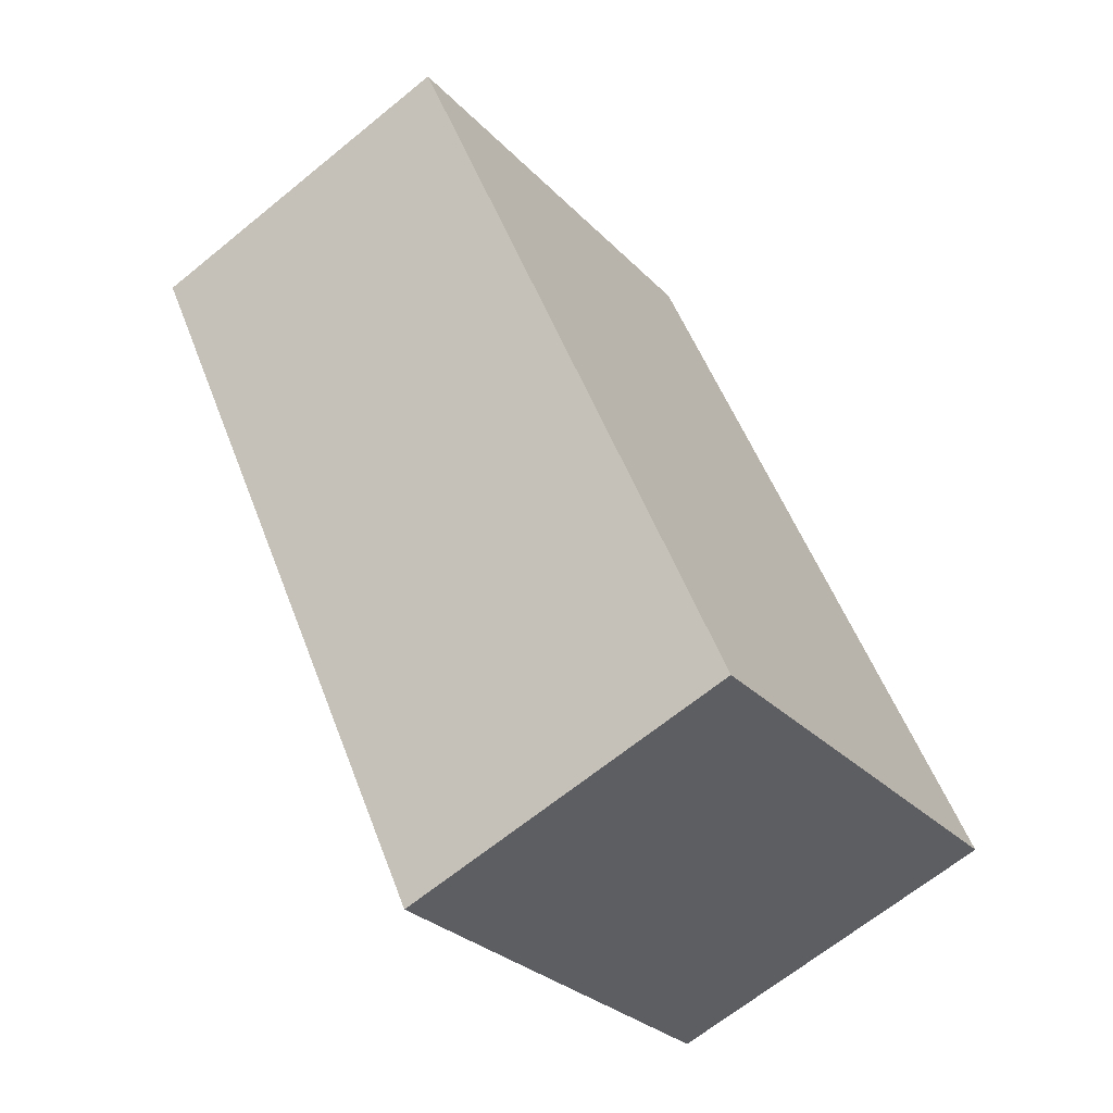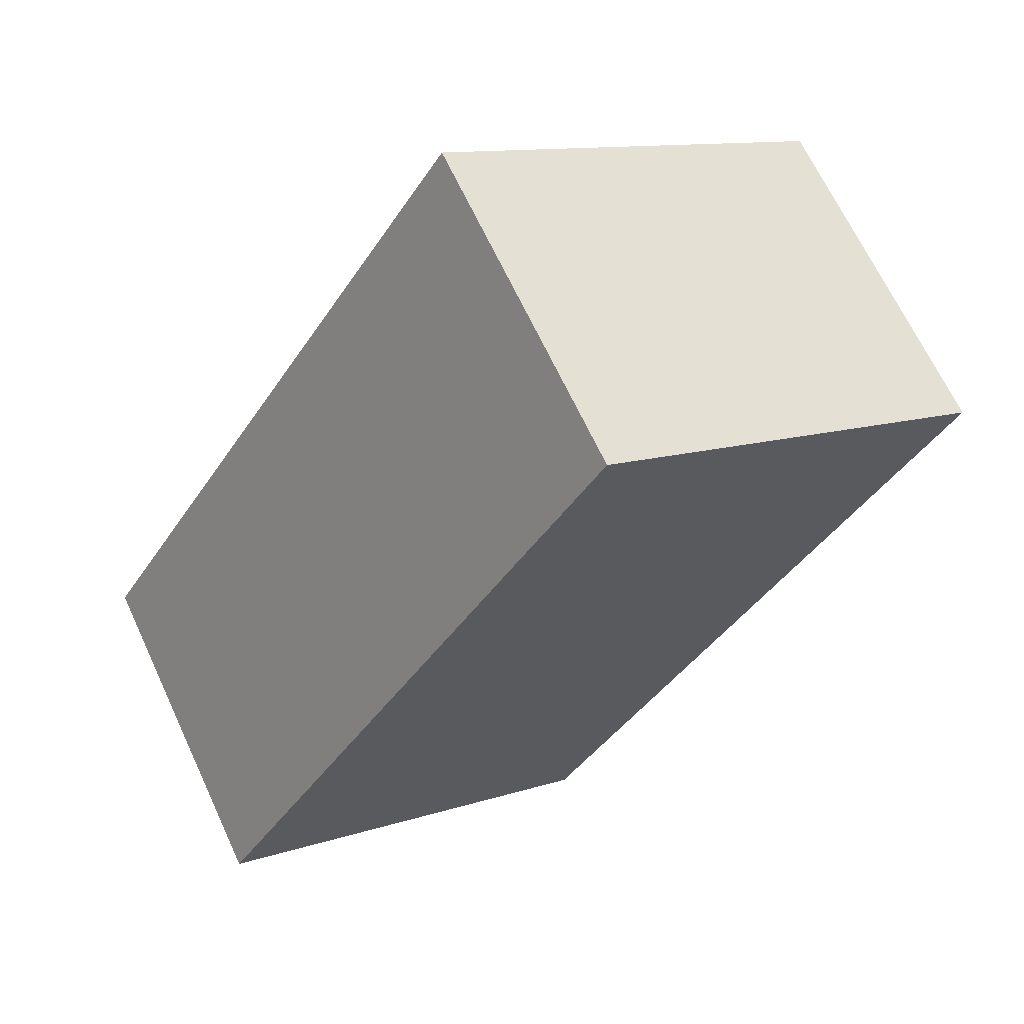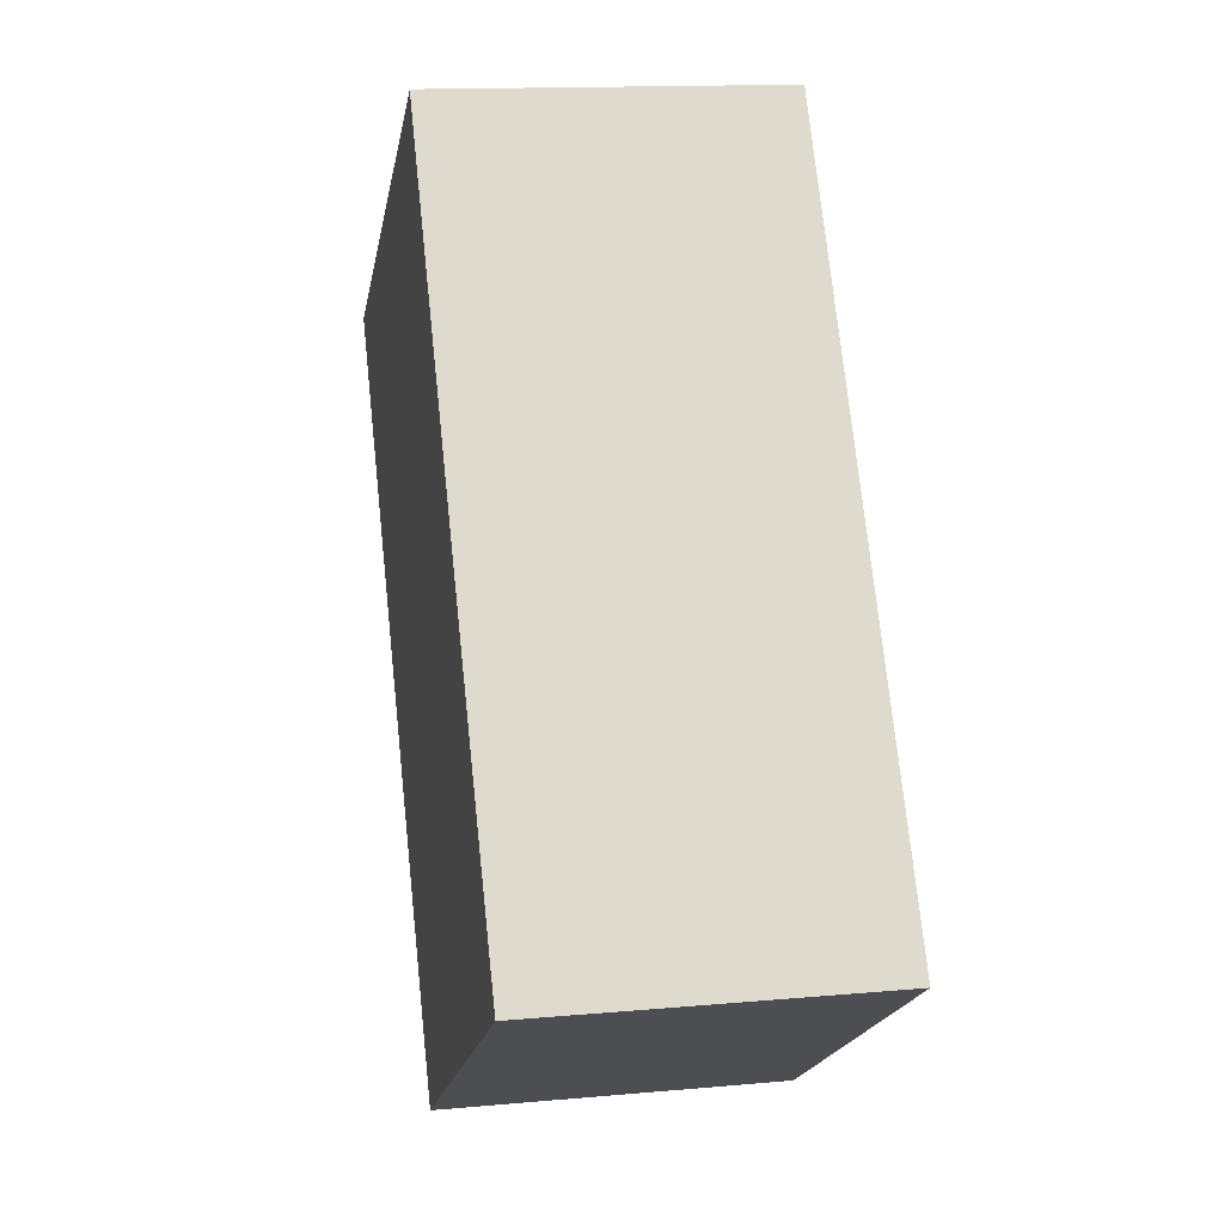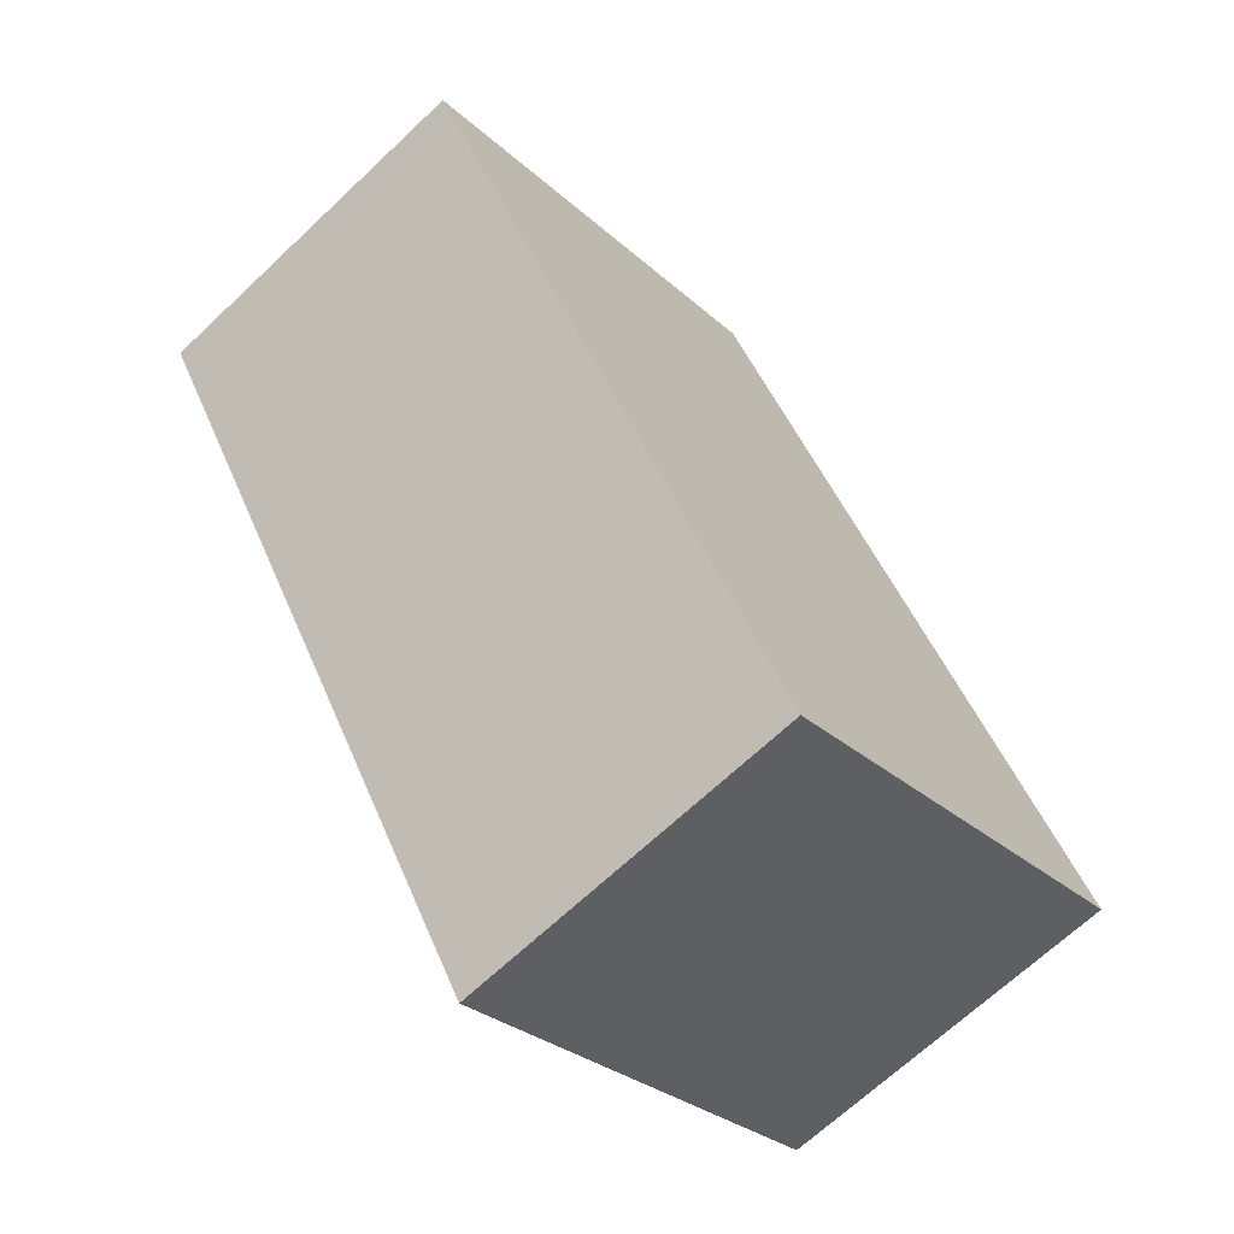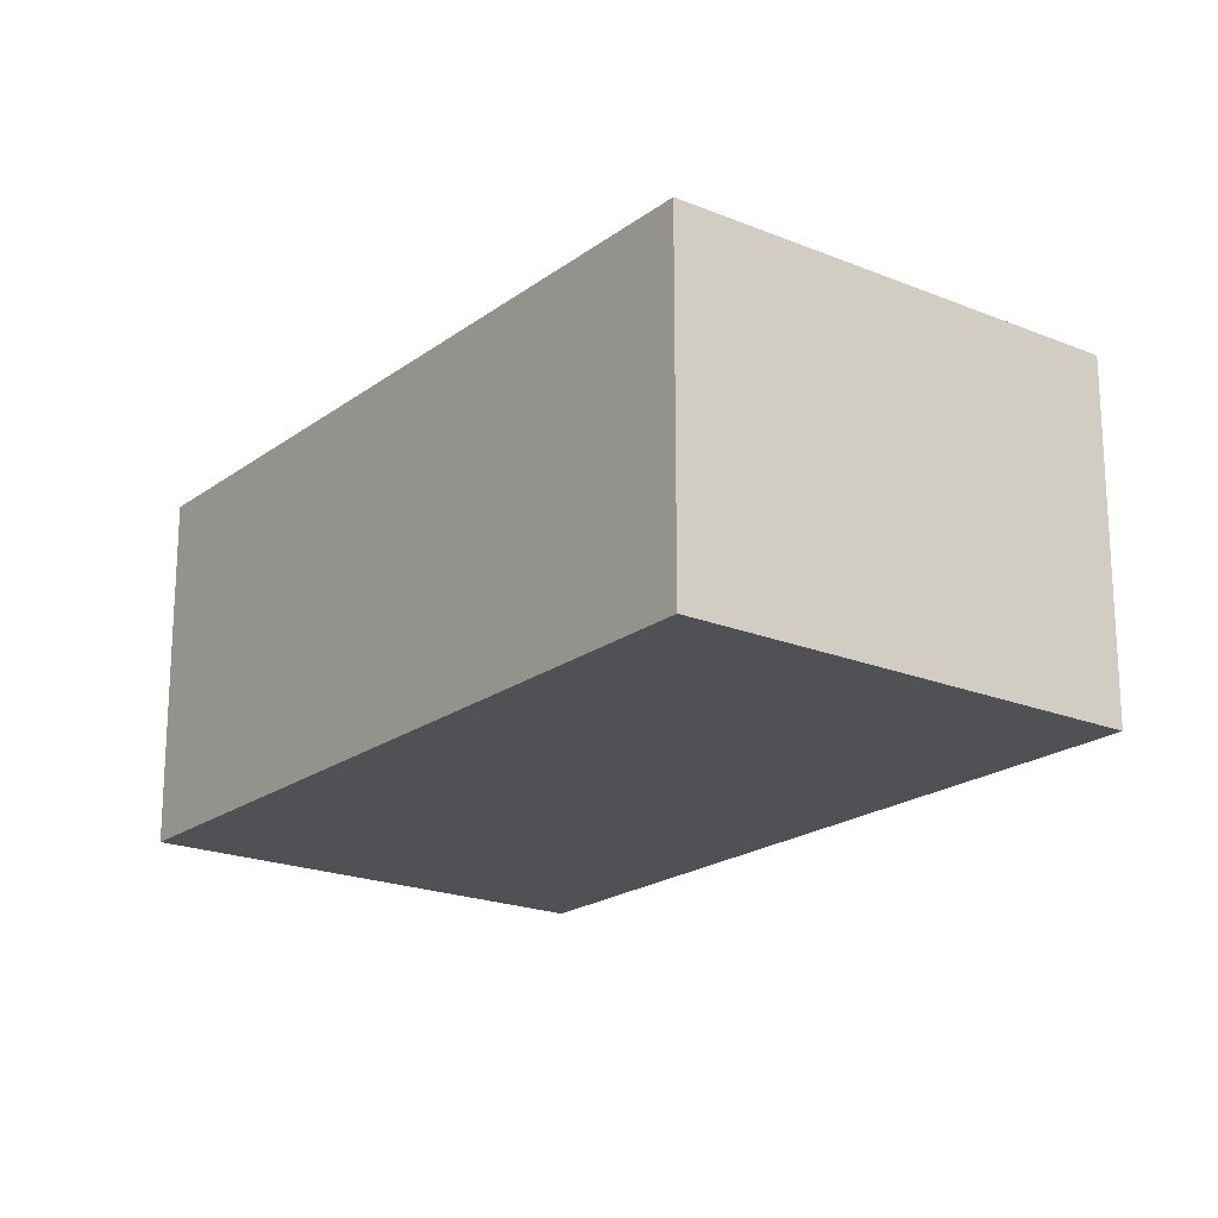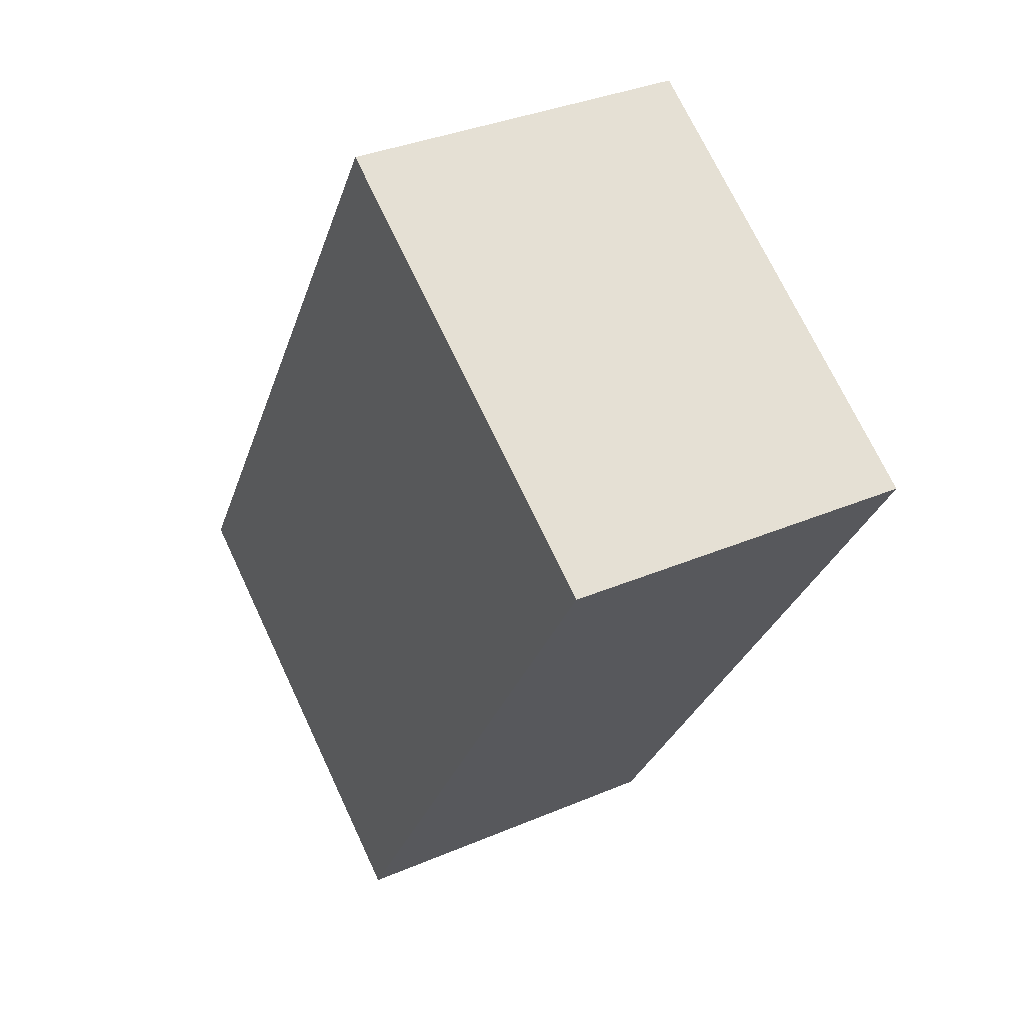
<metadata>
{"format":"obj","ext":"obj","renderer":"f3d","projection":"perspective","resolution":1024,"background":"white","views":[{"elev":-66.0,"azim":129.4,"up":"+Z"},{"elev":67.0,"azim":-25.0,"up":"+Z"},{"elev":14.1,"azim":-101.3,"up":"+Z"},{"elev":-67.9,"azim":133.4,"up":"+Z"},{"elev":-20.2,"azim":175.0,"up":"+Y"},{"elev":34.4,"azim":60.1,"up":"+Z"}]}
</metadata>
<code>
v  0 1.628 9.969e-17
v  3.877 1.628 1.992
v  1.892 1.628 -1.183
v  1.985 1.628 3.175
v  1.892 7.244e-17 -1.183
v  0 0 0
v  1.985 -1.944e-16 3.175
v  3.877 -1.22e-16 1.992
g defaultobject
f 1 2 3
f 2 1 4
f 5 1 3
f 1 5 6
f 6 4 1
f 4 6 7
f 7 2 4
f 2 7 8
f 8 3 2
f 3 8 5
f 8 6 5
f 6 8 7

</code>
